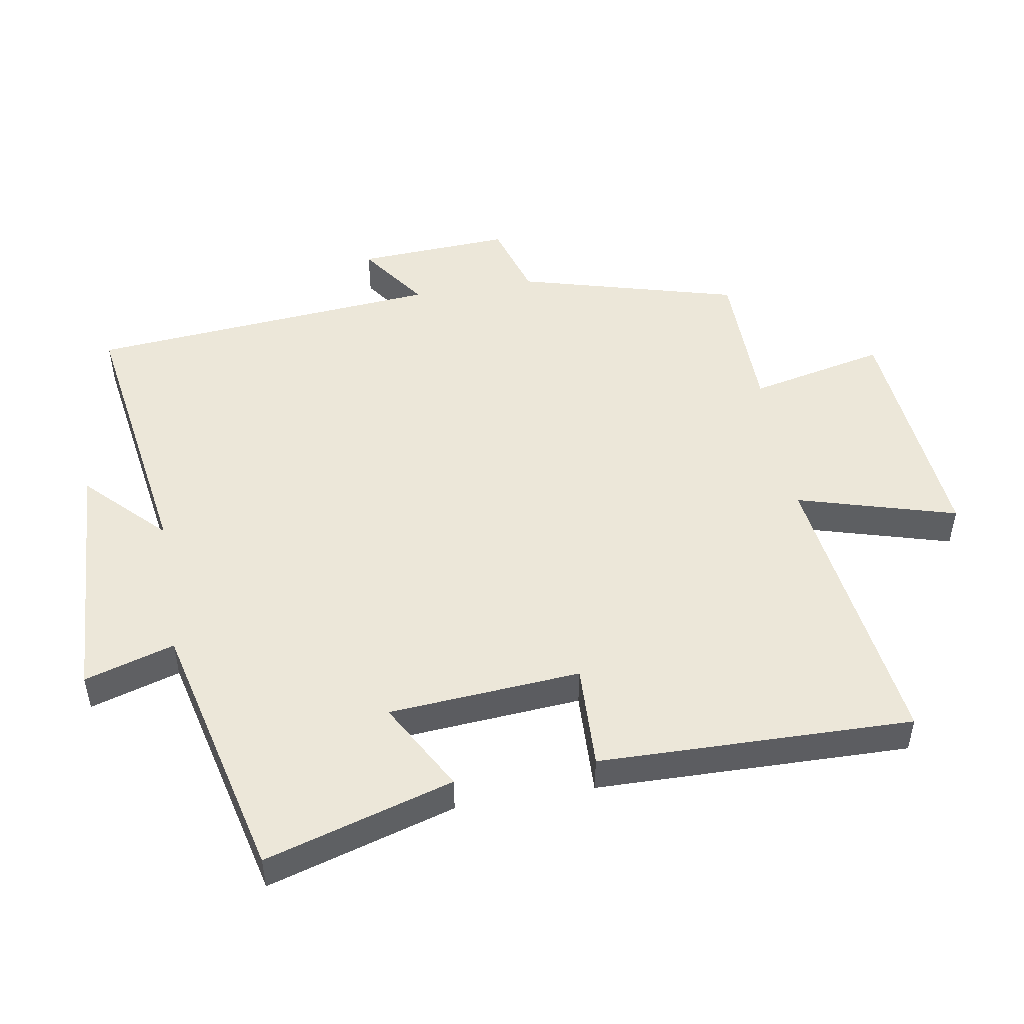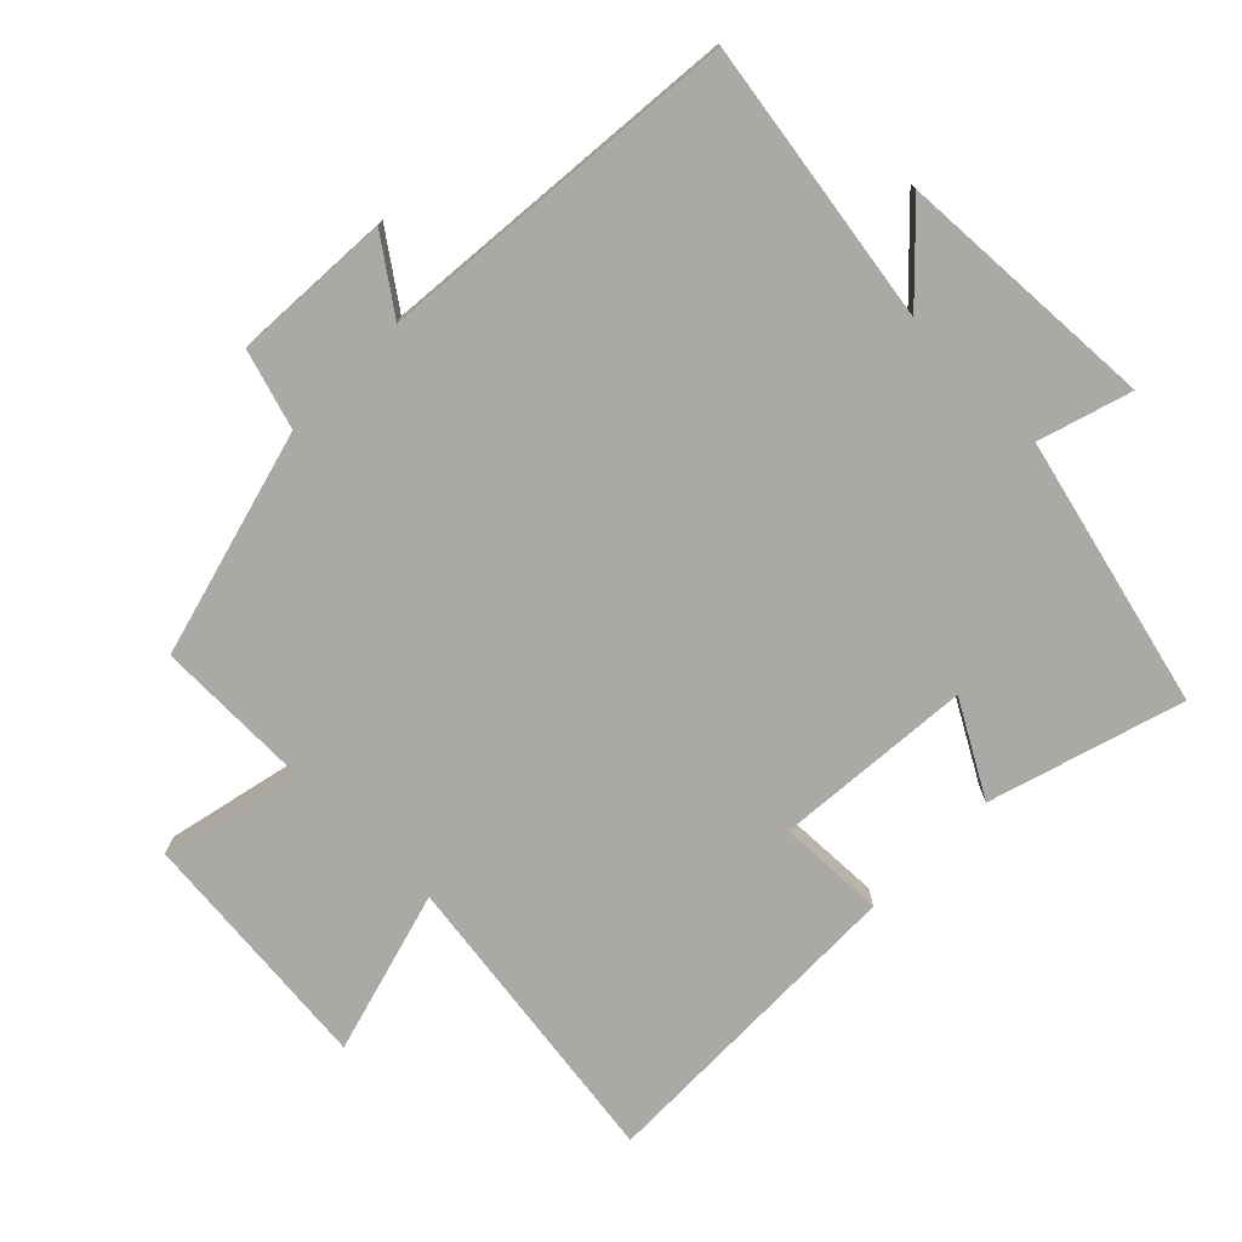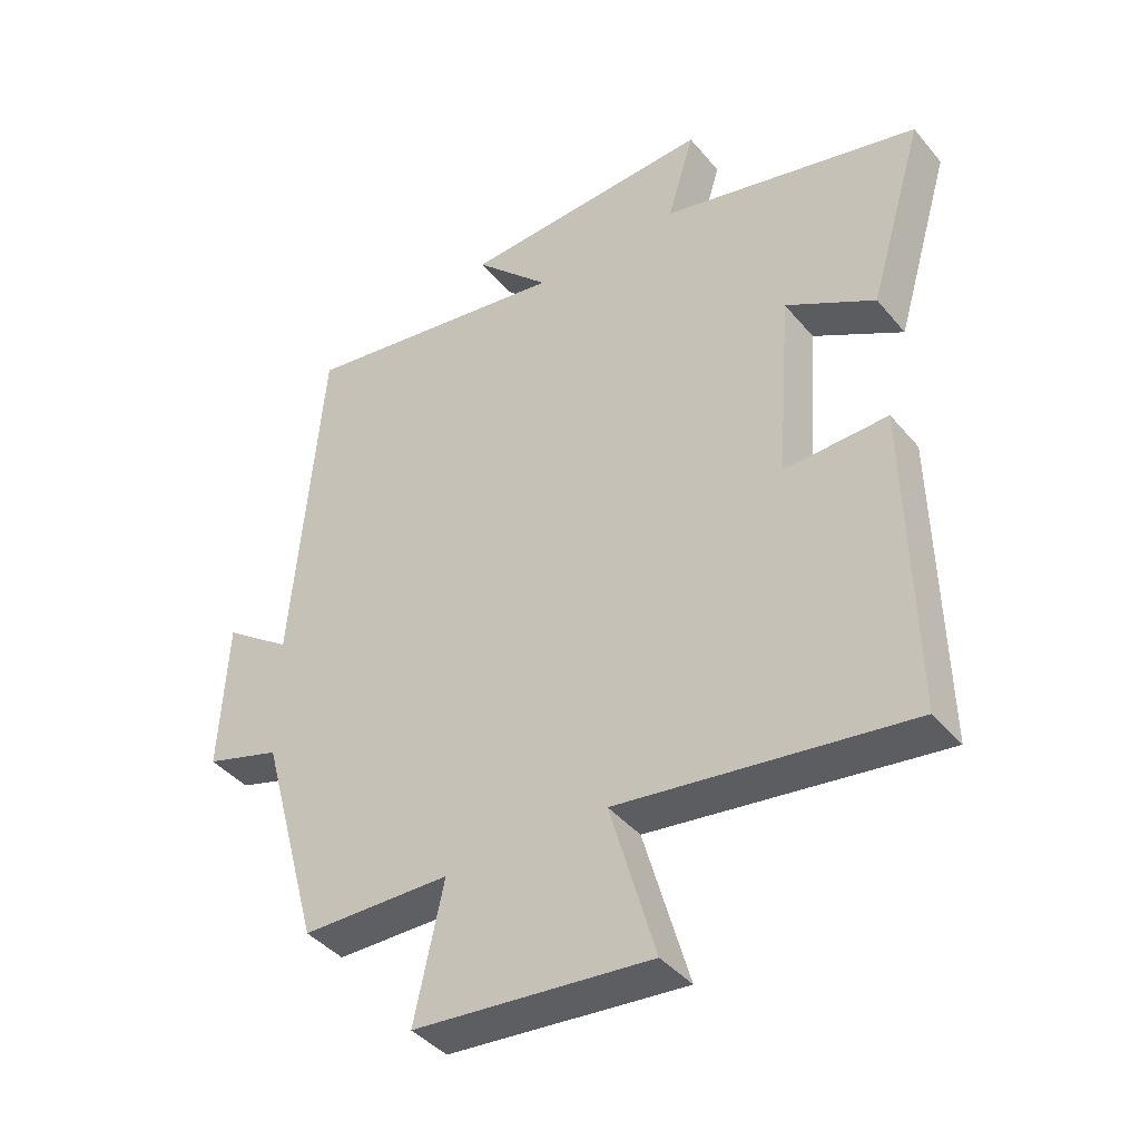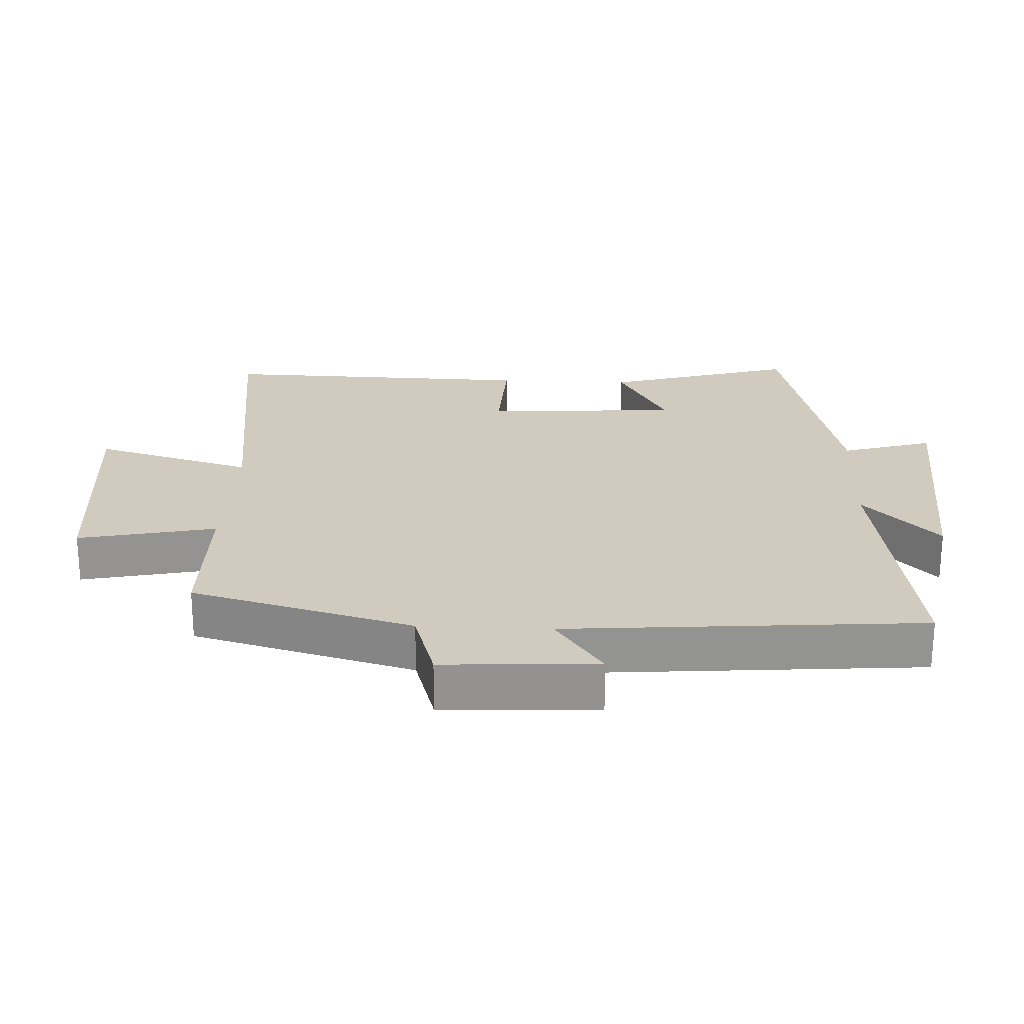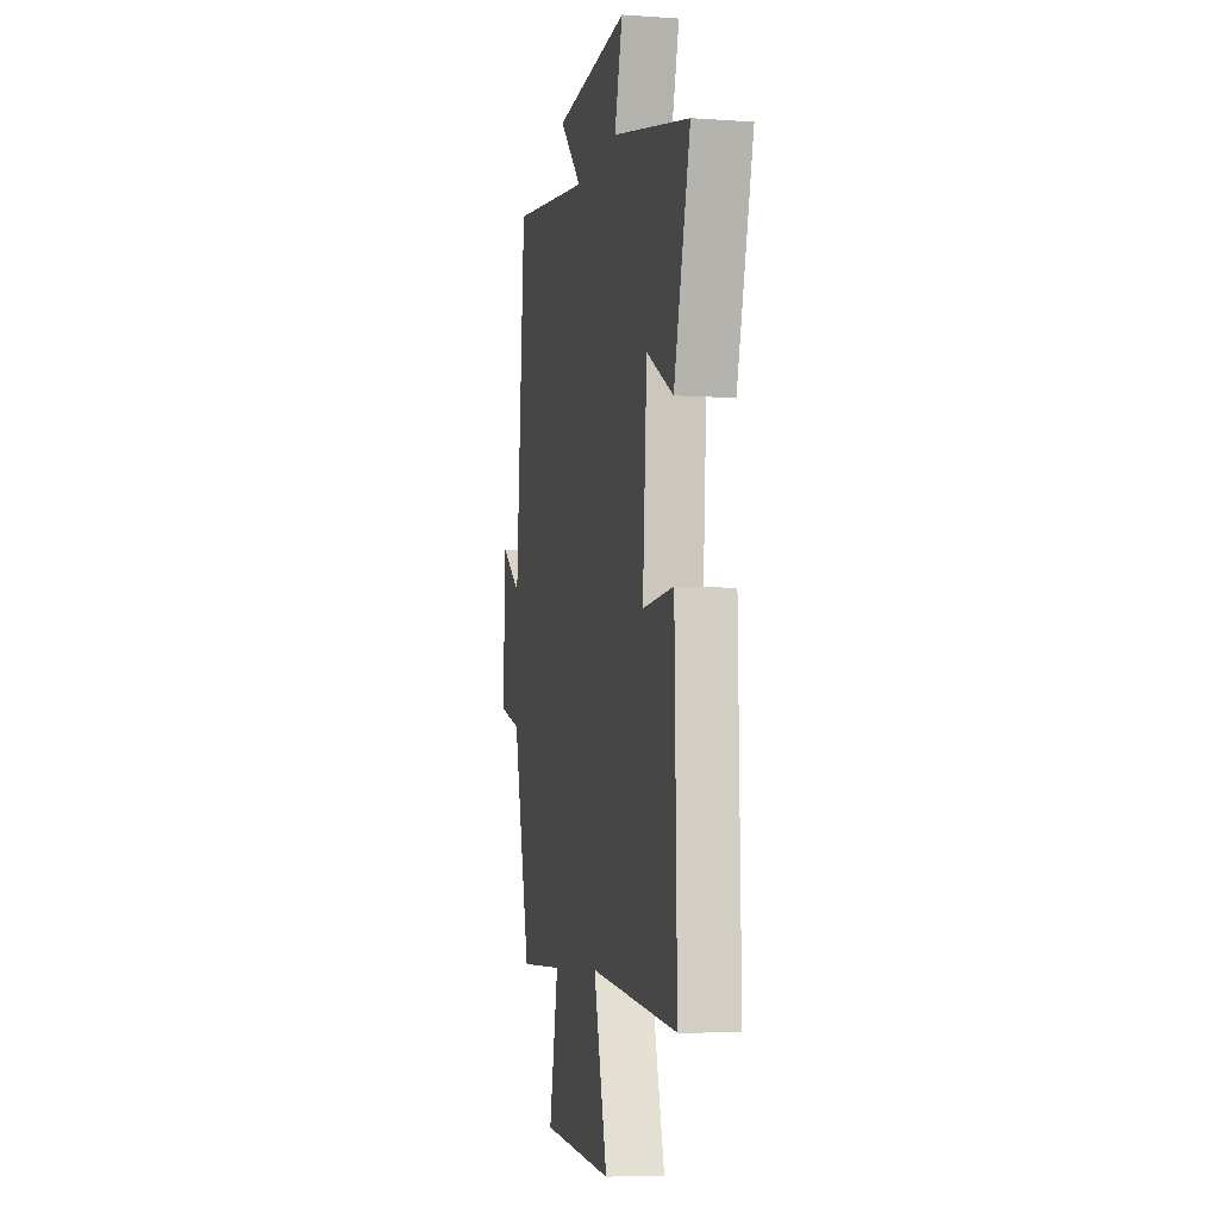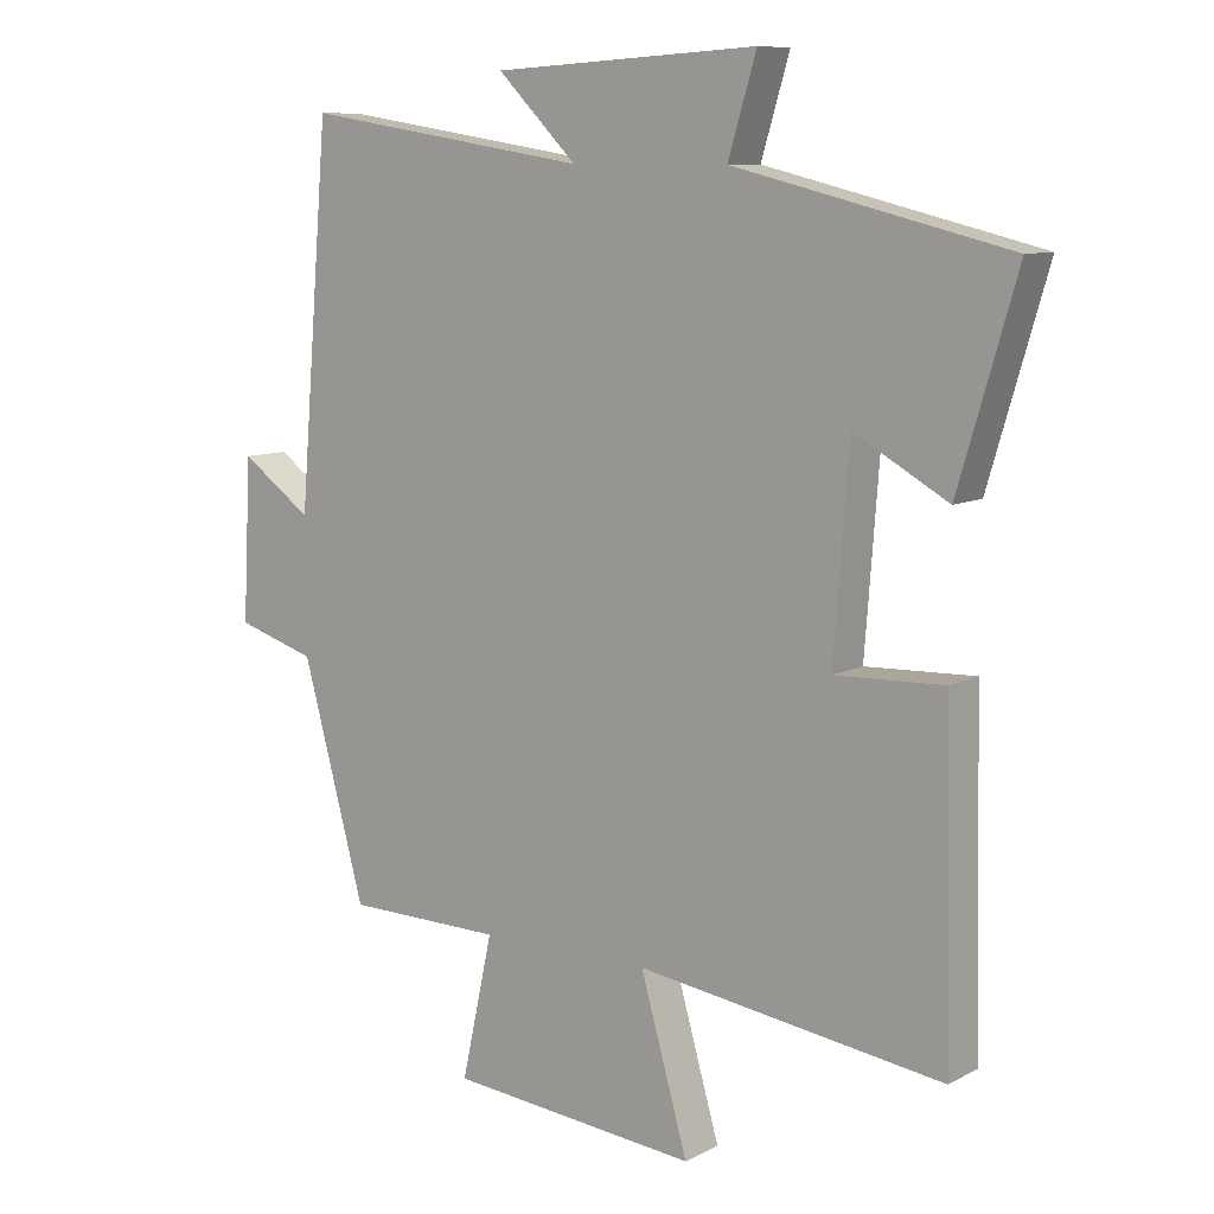
<metadata>
{"format":"obj","ext":"obj","renderer":"f3d","projection":"perspective","resolution":1024,"background":"white","views":[{"elev":49.7,"azim":80.3,"up":"+Y"},{"elev":-75.4,"azim":-44.9,"up":"+Y"},{"elev":-41.2,"azim":36.0,"up":"+Z"},{"elev":23.6,"azim":-87.2,"up":"+Y"},{"elev":-6.7,"azim":78.4,"up":"+Z"},{"elev":9.4,"azim":37.0,"up":"+Z"}]}
</metadata>
<code>
v 0.51 0.07 -0.561
v 0.066 0.07 -0.5
v 0.135 0.07 -0.74
v -0.227 0.07 -0.706
v -0.182 0.07 -0.5
v -0.409 0.07 -0.497
v -0.5 0.07 -0.164
v -0.615 0.07 -0.129
v -0.603 0.07 0.103
v -0.5 0.07 0.03
v -0.455 0.07 0.564
v -0.04 0.07 0.5
v -0.155 0.07 0.614
v 0.229 0.07 0.636
v 0.188 0.07 0.5
v 0.584 0.07 0.405
v 0.5 0.07 0.121
v 0.364 0.07 0.197
v 0.342 0.07 -0.093
v 0.5 0.07 -0.087
v 0.51 0 -0.561
v 0.066 0 -0.5
v 0.135 0 -0.74
v -0.227 0 -0.706
v -0.182 0 -0.5
v -0.409 0 -0.497
v -0.5 0 -0.164
v -0.615 0 -0.129
v -0.603 0 0.103
v -0.5 0 0.03
v -0.455 0 0.564
v -0.04 0 0.5
v -0.155 0 0.614
v 0.229 0 0.636
v 0.188 0 0.5
v 0.584 0 0.405
v 0.5 0 0.121
v 0.364 0 0.197
v 0.342 0 -0.093
v 0.5 0 -0.087
f 19 20 1 2
f 18 19 2
f 15 16 17 18
f 15 18 2
f 12 13 14 15
f 12 15 2
f 10 11 12 2
f 7 8 9 10
f 5 6 7 10
f 5 10 2 3
f 3 4 5
f 22 21 40 39
f 22 39 38
f 38 37 36 35
f 22 38 35
f 35 34 33 32
f 22 35 32
f 22 32 31 30
f 30 29 28 27
f 30 27 26 25
f 23 22 30 25
f 25 24 23
f 1 21 22 2
f 2 22 23 3
f 3 23 24 4
f 4 24 25 5
f 5 25 26 6
f 6 26 27 7
f 7 27 28 8
f 8 28 29 9
f 9 29 30 10
f 10 30 31 11
f 11 31 32 12
f 12 32 33 13
f 13 33 34 14
f 14 34 35 15
f 15 35 36 16
f 16 36 37 17
f 17 37 38 18
f 18 38 39 19
f 19 39 40 20
f 20 40 21 1

</code>
